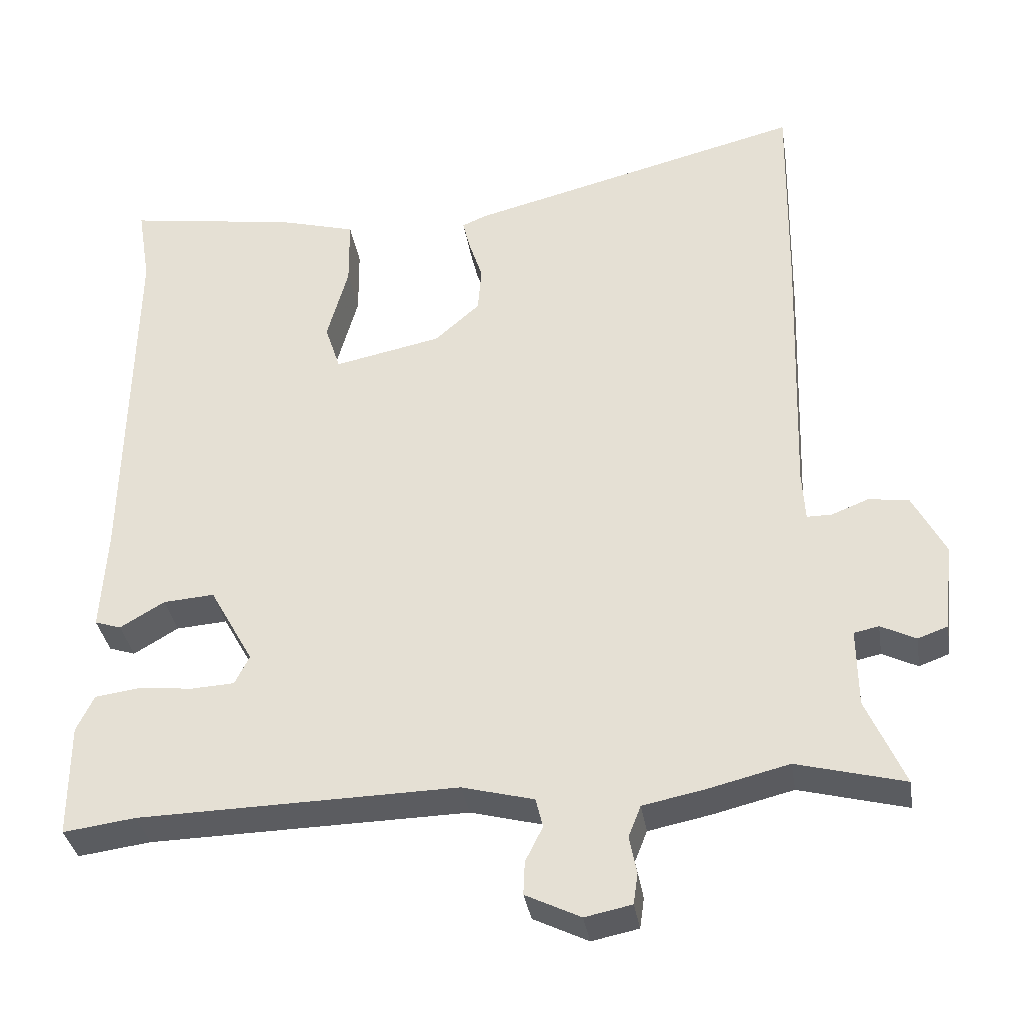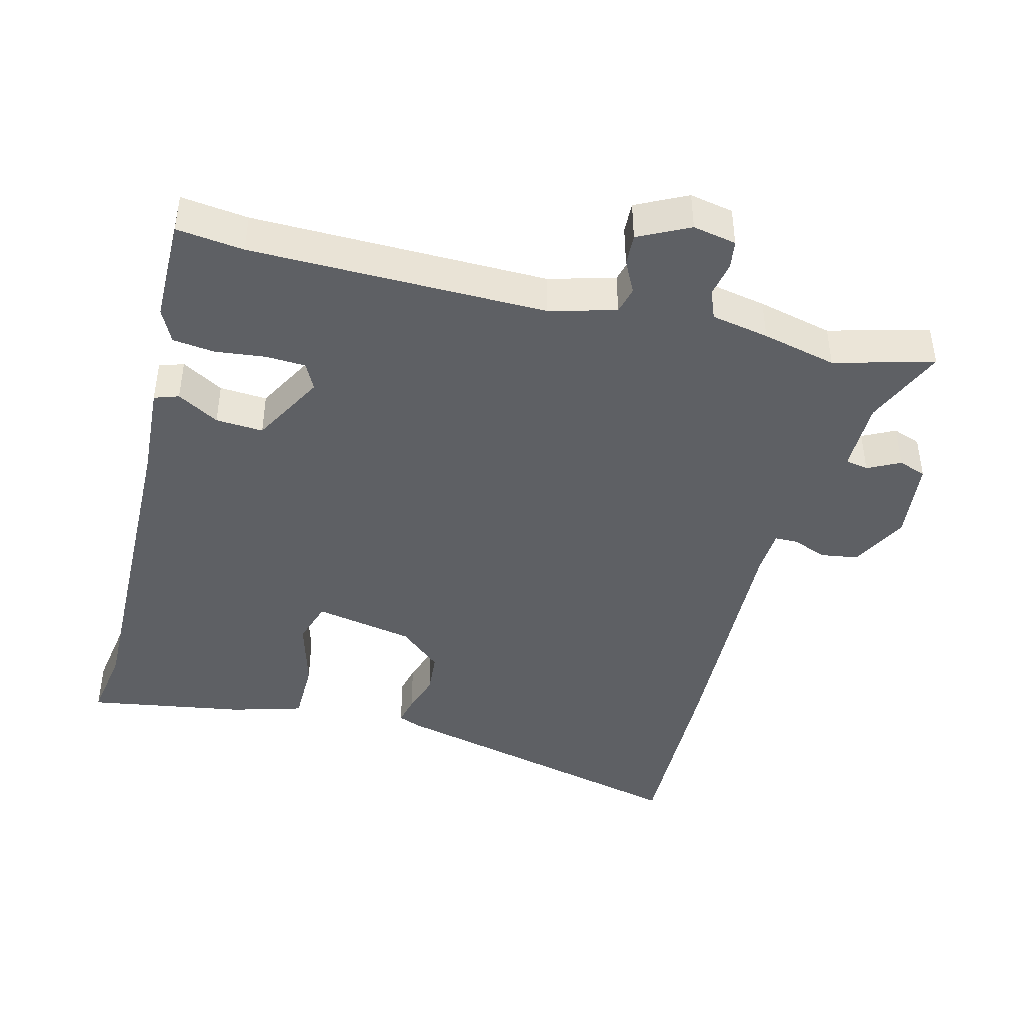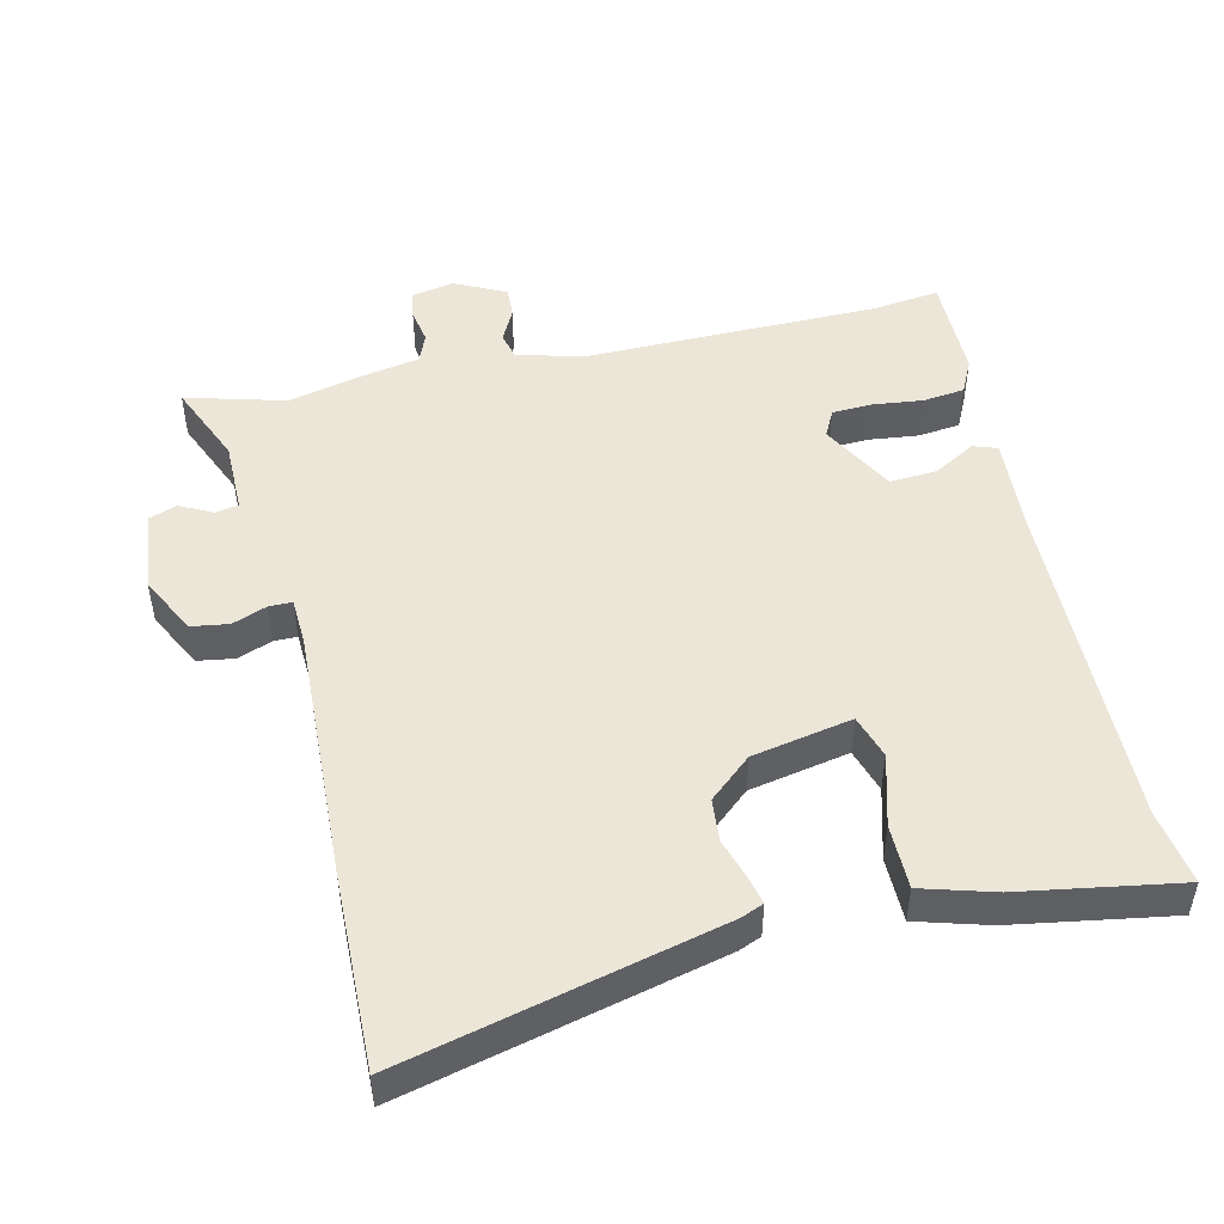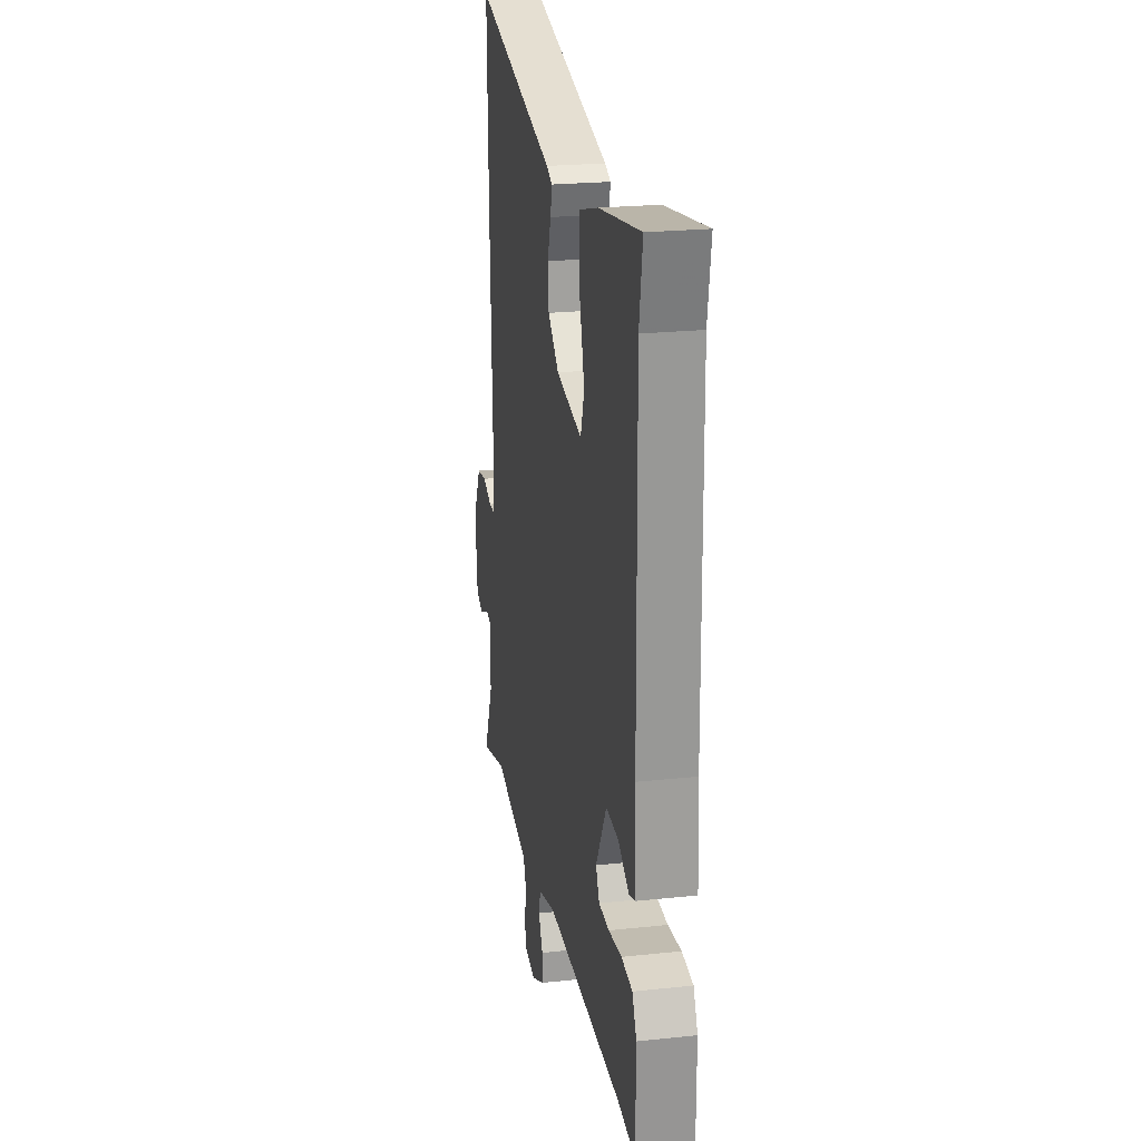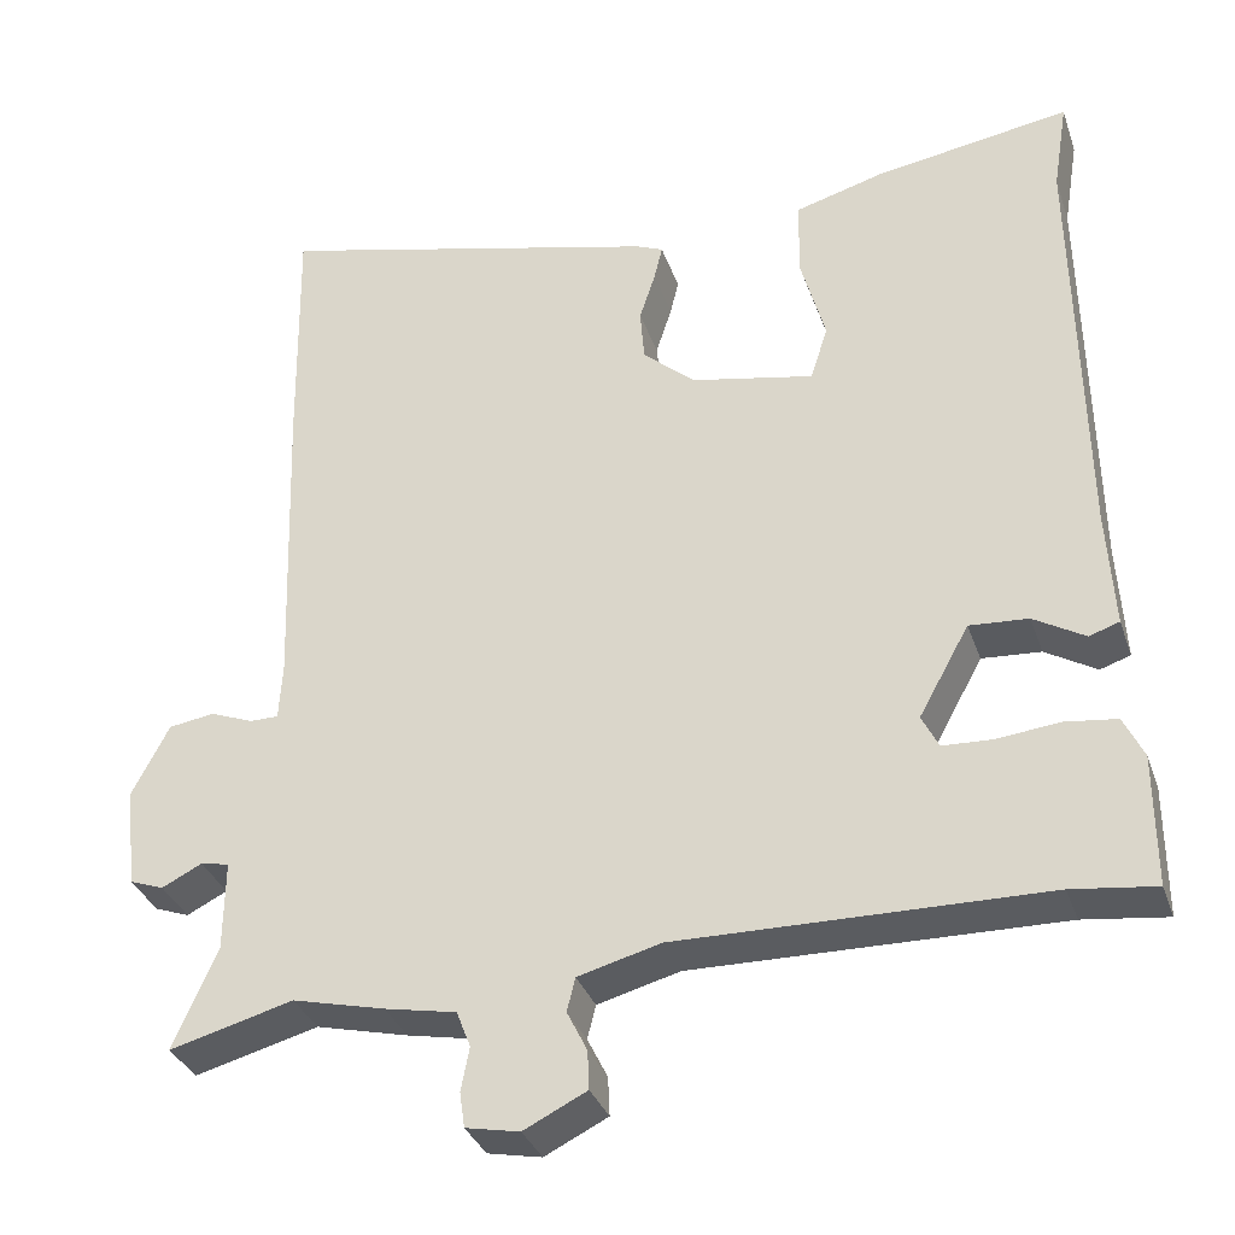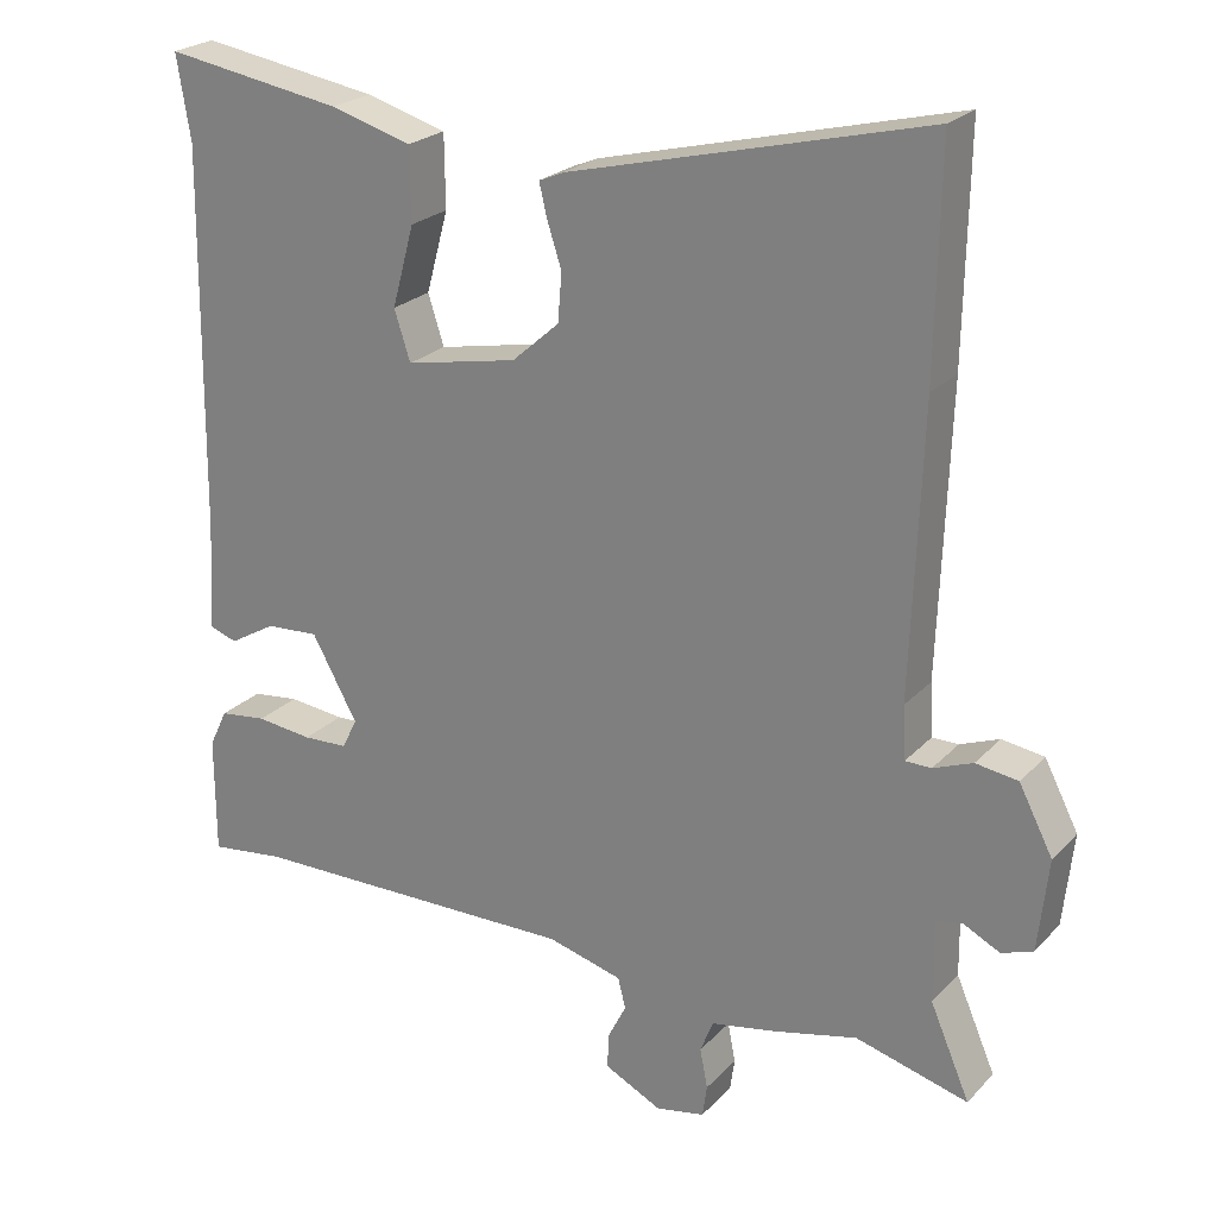
<metadata>
{"format":"obj","ext":"obj","renderer":"f3d","projection":"perspective","resolution":1024,"background":"white","views":[{"elev":-35.2,"azim":-170.9,"up":"+Z"},{"elev":-43.1,"azim":166.0,"up":"+Y"},{"elev":48.8,"azim":-12.6,"up":"+Y"},{"elev":22.7,"azim":79.6,"up":"+Z"},{"elev":-33.9,"azim":17.9,"up":"+Z"},{"elev":23.8,"azim":-148.3,"up":"+Z"}]}
</metadata>
<code>
v 0.513 0.07 0.579
v 0.495 0.07 0.469
v 0.502 0.07 -0.033
v 0.51 0.07 -0.175
v 0.474 0.07 -0.187
v 0.413 0.07 -0.151
v 0.343 0.07 -0.146
v 0.283 0.07 -0.254
v 0.303 0.07 -0.294
v 0.362 0.07 -0.297
v 0.436 0.07 -0.289
v 0.498 0.07 -0.297
v 0.522 0.07 -0.347
v 0.522 0.07 -0.503
v 0.423 0.07 -0.49
v -0.013 0.07 -0.482
v -0.111 0.07 -0.508
v -0.121 0.07 -0.548
v -0.097 0.07 -0.596
v -0.095 0.07 -0.642
v -0.17 0.07 -0.679
v -0.234 0.07 -0.666
v -0.24 0.07 -0.624
v -0.23 0.07 -0.572
v -0.247 0.07 -0.529
v -0.332 0.07 -0.512
v -0.442 0.07 -0.485
v -0.589 0.07 -0.524
v -0.537 0.07 -0.404
v -0.536 0.07 -0.297
v -0.57 0.07 -0.29
v -0.618 0.07 -0.314
v -0.659 0.07 -0.299
v -0.672 0.07 -0.178
v -0.628 0.07 -0.093
v -0.573 0.07 -0.085
v -0.522 0.07 -0.105
v -0.488 0.07 -0.105
v -0.484 0.07 -0.036
v -0.497 0.07 0.335
v -0.502 0.07 0.626
v -0.038 0.07 0.509
v -0.005 0.07 0.495
v -0.015 0.07 0.453
v -0.034 0.07 0.394
v -0.029 0.07 0.331
v 0.033 0.07 0.276
v 0.18 0.07 0.246
v 0.201 0.07 0.311
v 0.172 0.07 0.417
v 0.173 0.07 0.512
v 0.279 0.07 0.542
v 0.513 0 0.579
v 0.495 0 0.469
v 0.502 0 -0.033
v 0.51 0 -0.175
v 0.474 0 -0.187
v 0.413 0 -0.151
v 0.343 0 -0.146
v 0.283 0 -0.254
v 0.303 0 -0.294
v 0.362 0 -0.297
v 0.436 0 -0.289
v 0.498 0 -0.297
v 0.522 0 -0.347
v 0.522 0 -0.503
v 0.423 0 -0.49
v -0.013 0 -0.482
v -0.111 0 -0.508
v -0.121 0 -0.548
v -0.097 0 -0.596
v -0.095 0 -0.642
v -0.17 0 -0.679
v -0.234 0 -0.666
v -0.24 0 -0.624
v -0.23 0 -0.572
v -0.247 0 -0.529
v -0.332 0 -0.512
v -0.442 0 -0.485
v -0.589 0 -0.524
v -0.537 0 -0.404
v -0.536 0 -0.297
v -0.57 0 -0.29
v -0.618 0 -0.314
v -0.659 0 -0.299
v -0.672 0 -0.178
v -0.628 0 -0.093
v -0.573 0 -0.085
v -0.522 0 -0.105
v -0.488 0 -0.105
v -0.484 0 -0.036
v -0.497 0 0.335
v -0.502 0 0.626
v -0.038 0 0.509
v -0.005 0 0.495
v -0.015 0 0.453
v -0.034 0 0.394
v -0.029 0 0.331
v 0.033 0 0.276
v 0.18 0 0.246
v 0.201 0 0.311
v 0.172 0 0.417
v 0.173 0 0.512
v 0.279 0 0.542
f 49 50 51 52
f 48 49 52 1
f 42 43 44 45
f 40 41 42 45
f 39 40 45 46
f 38 39 46 47
f 34 35 36 37
f 34 37 38
f 31 32 33 34
f 30 31 34 38
f 29 30 38 47
f 27 28 29 47
f 25 26 27 47
f 21 22 23 24
f 18 19 20 21
f 17 18 21 24
f 12 13 14 15
f 10 11 12 15
f 9 10 15 16
f 8 9 16 17
f 3 4 5 6
f 2 3 6 7
f 48 1 2 7
f 24 25 47 48
f 17 24 48
f 7 8 17 48
f 104 103 102 101
f 53 104 101 100
f 97 96 95 94
f 97 94 93 92
f 98 97 92 91
f 99 98 91 90
f 89 88 87 86
f 90 89 86
f 86 85 84 83
f 90 86 83 82
f 99 90 82 81
f 99 81 80 79
f 99 79 78 77
f 76 75 74 73
f 73 72 71 70
f 76 73 70 69
f 67 66 65 64
f 67 64 63 62
f 68 67 62 61
f 69 68 61 60
f 58 57 56 55
f 59 58 55 54
f 59 54 53 100
f 100 99 77 76
f 100 76 69
f 100 69 60 59
f 1 53 54 2
f 2 54 55 3
f 3 55 56 4
f 4 56 57 5
f 5 57 58 6
f 6 58 59 7
f 7 59 60 8
f 8 60 61 9
f 9 61 62 10
f 10 62 63 11
f 11 63 64 12
f 12 64 65 13
f 13 65 66 14
f 14 66 67 15
f 15 67 68 16
f 16 68 69 17
f 17 69 70 18
f 18 70 71 19
f 19 71 72 20
f 20 72 73 21
f 21 73 74 22
f 22 74 75 23
f 23 75 76 24
f 24 76 77 25
f 25 77 78 26
f 26 78 79 27
f 27 79 80 28
f 28 80 81 29
f 29 81 82 30
f 30 82 83 31
f 31 83 84 32
f 32 84 85 33
f 33 85 86 34
f 34 86 87 35
f 35 87 88 36
f 36 88 89 37
f 37 89 90 38
f 38 90 91 39
f 39 91 92 40
f 40 92 93 41
f 41 93 94 42
f 42 94 95 43
f 43 95 96 44
f 44 96 97 45
f 45 97 98 46
f 46 98 99 47
f 47 99 100 48
f 48 100 101 49
f 49 101 102 50
f 50 102 103 51
f 51 103 104 52
f 52 104 53 1

</code>
